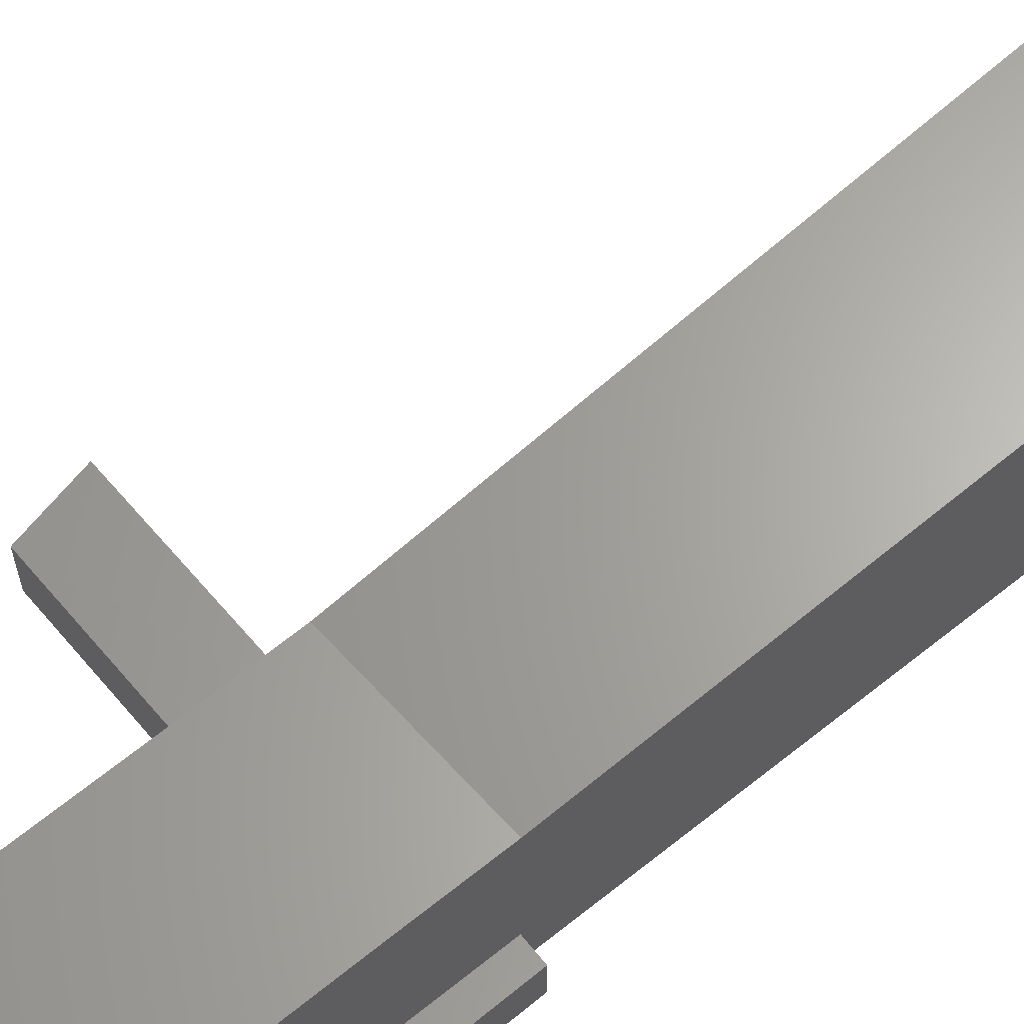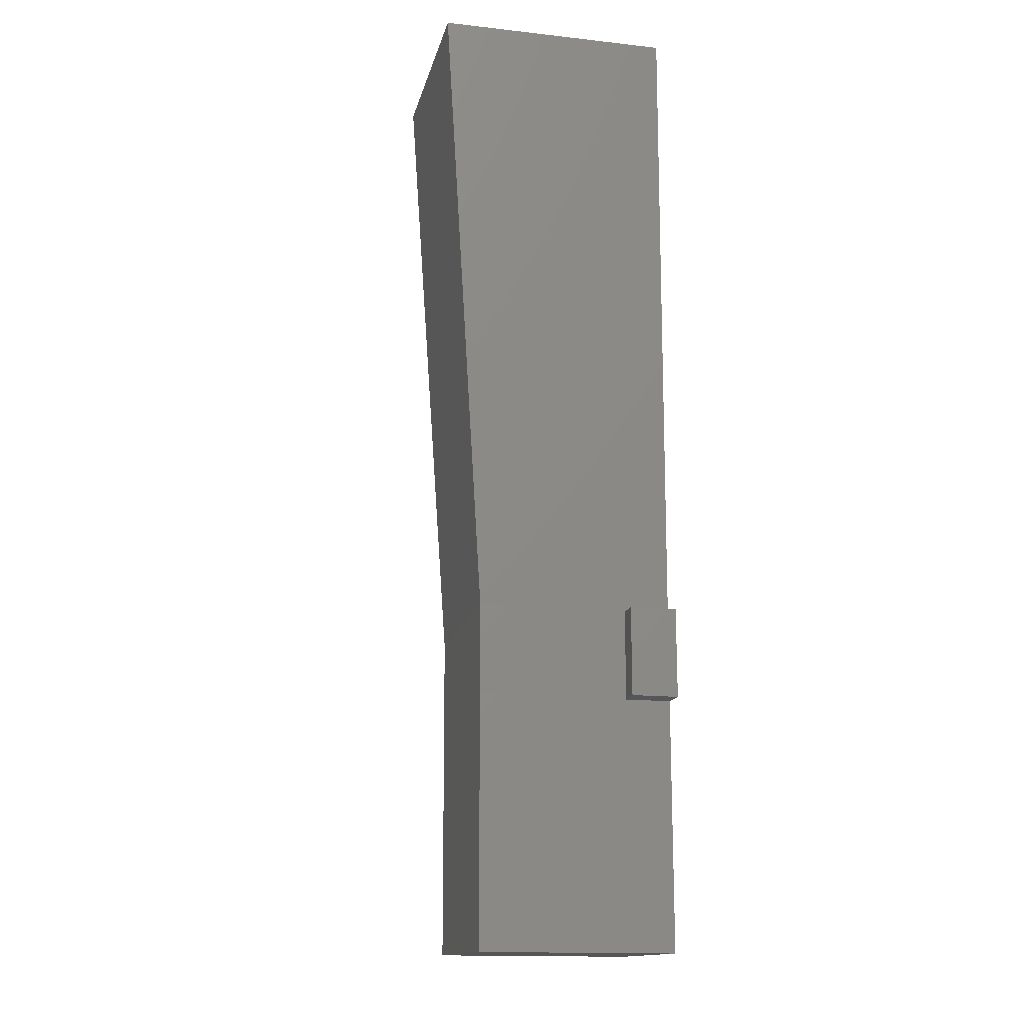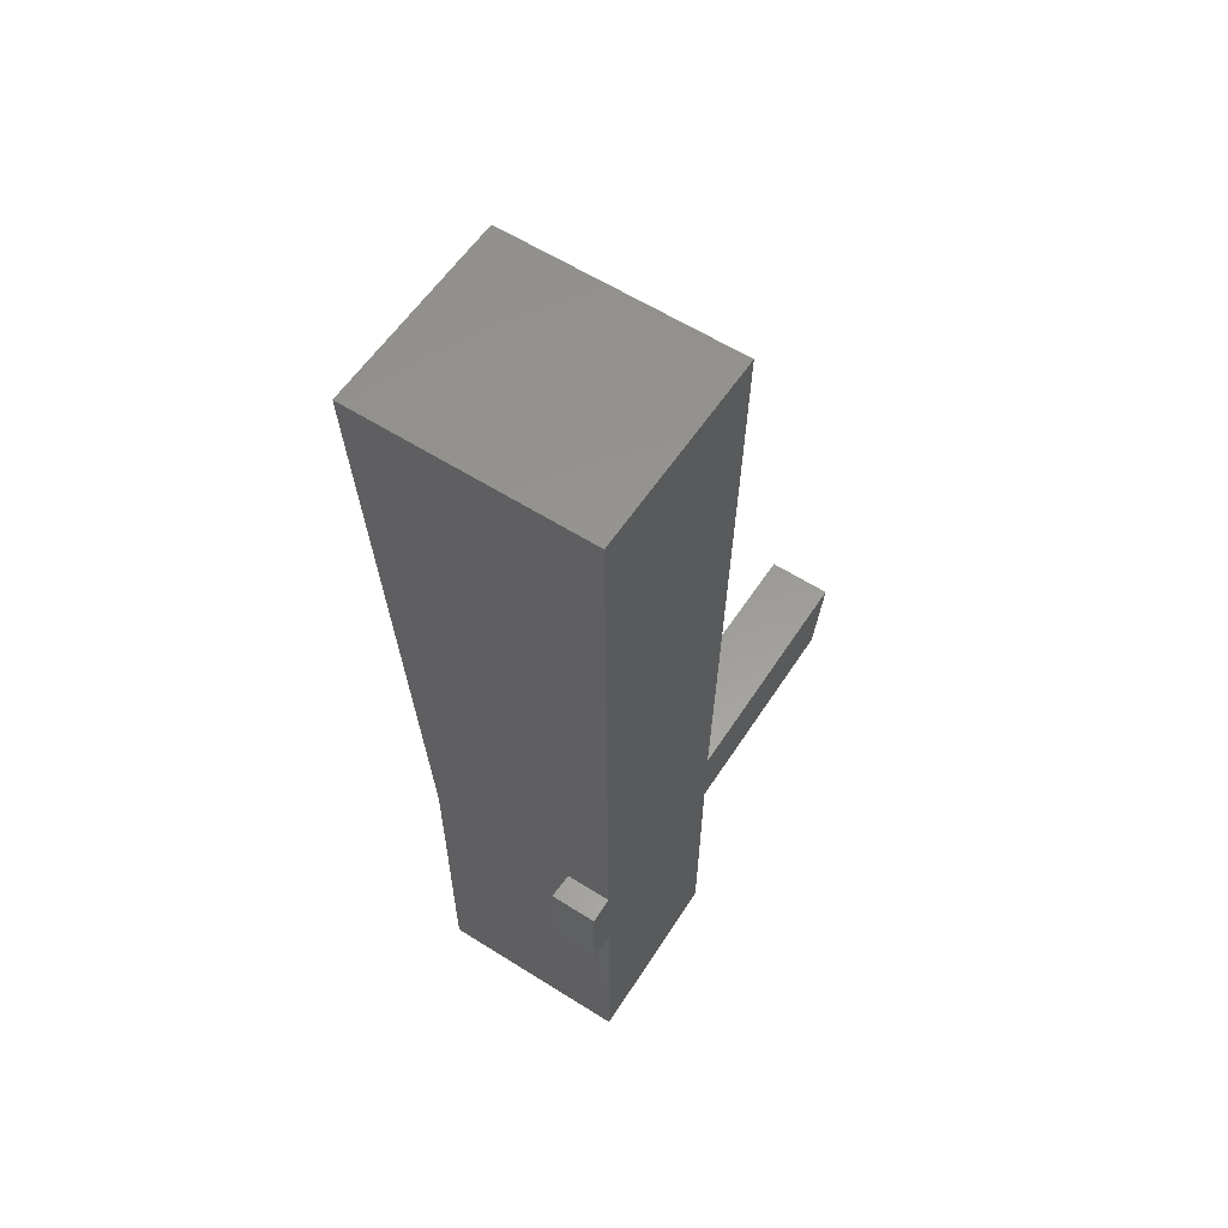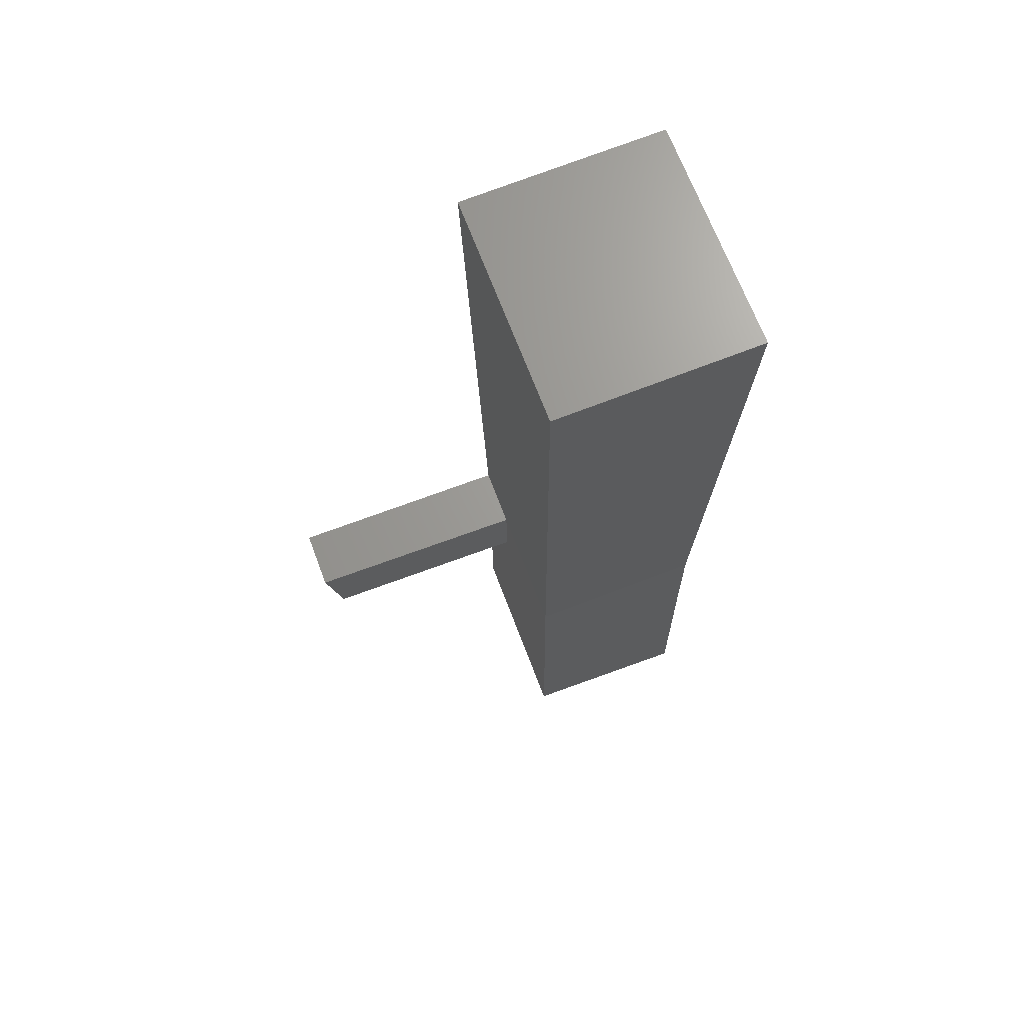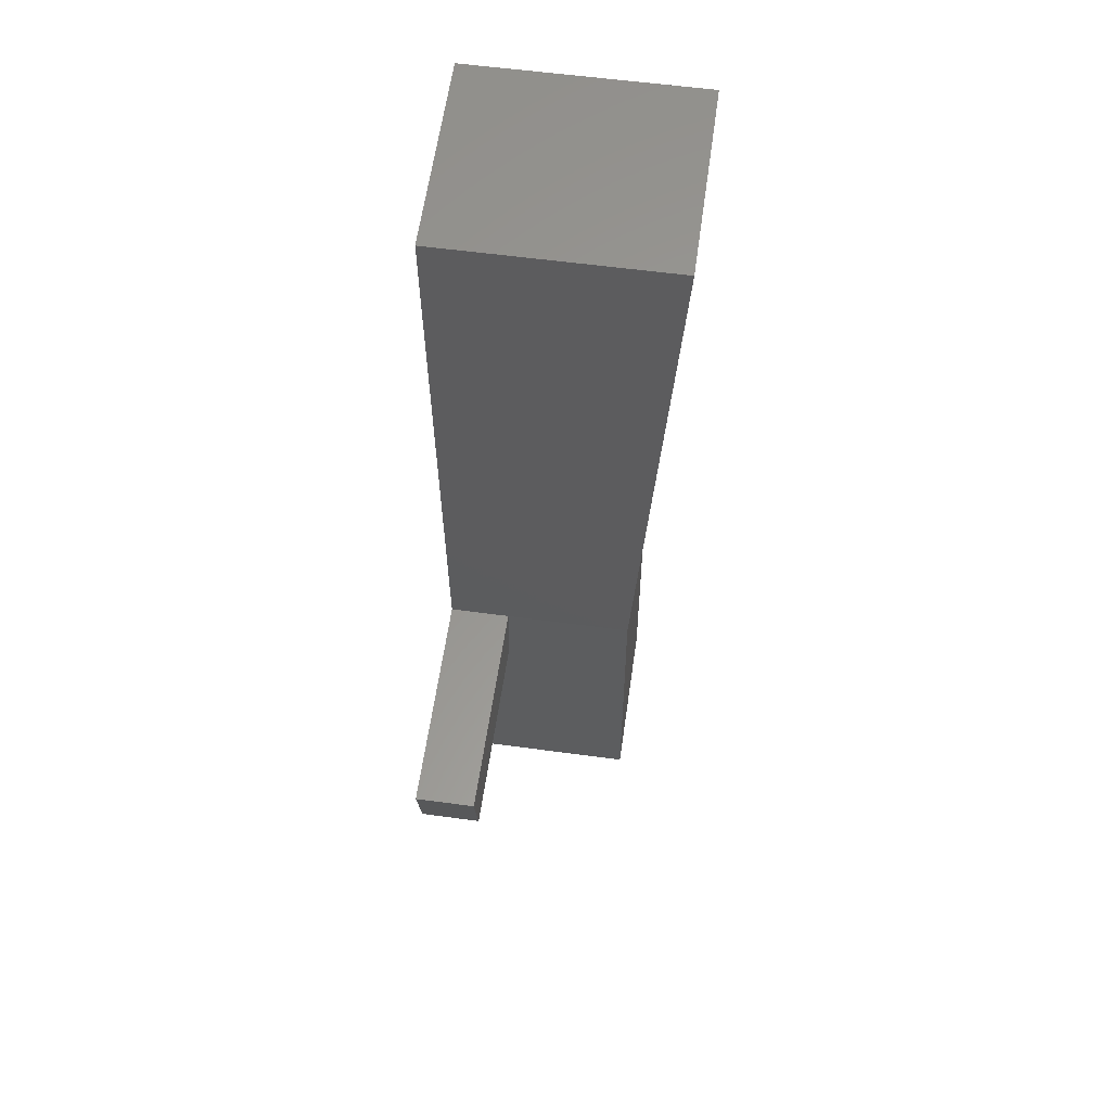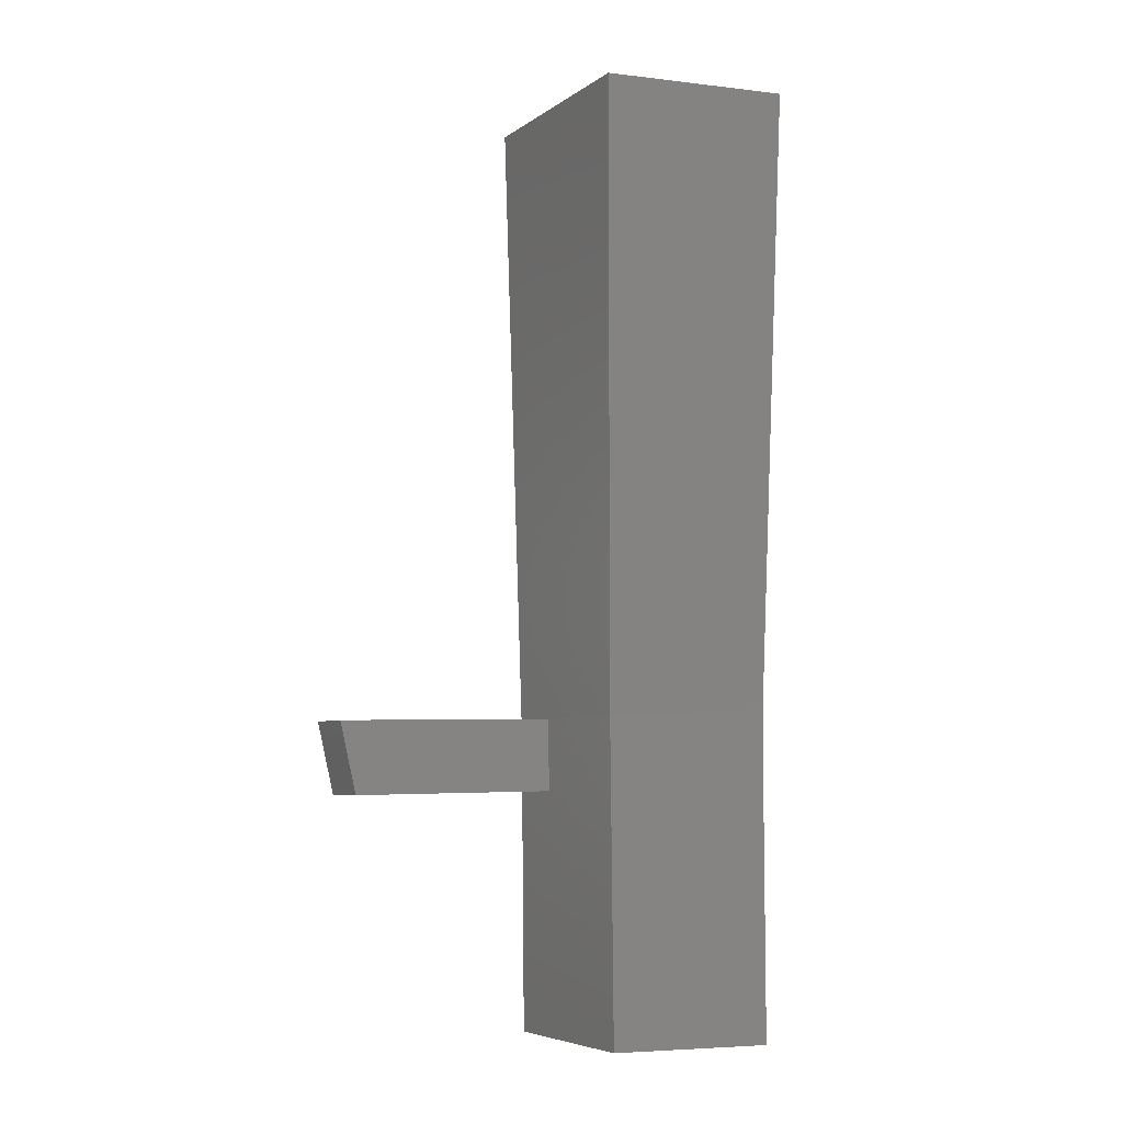
<metadata>
{"format":"stl","ext":"stl","renderer":"f3d","projection":"perspective","resolution":1024,"background":"white","views":[{"elev":62.5,"azim":50.7,"up":"+Z"},{"elev":-15.1,"azim":76.6,"up":"+Y"},{"elev":60.2,"azim":122.8,"up":"+Y"},{"elev":67.5,"azim":-20.5,"up":"+Y"},{"elev":58.0,"azim":-82.0,"up":"+Y"},{"elev":-6.0,"azim":-27.5,"up":"+Y"}]}
</metadata>
<code>
# stl→obj: 74 verts, 94 faces
v -110.4 -72.09 59.76
v -207.9 -391.5 59.76
v -110.4 -72.09 -160
v -207.9 -391.5 -160
v 140.6 -151.8 59.76
v 140.6 -151.8 -160
v 328.2 -1164 89.33
v 318.5 -317 89.46
v 328.2 -1164 -160
v 318.5 -317 -160
v 16.81 327.8 59.63
v -343.6 456.7 59.63
v 16.81 327.8 -160
v -343.6 456.7 -160
v 98.68 554.5 59.63
v 98.68 554.5 -160
v 309.9 535.5 89.46
v 309.9 535.5 -160
v -222.9 -387.5 60.25
v -222.9 -387.5 -160
v 512.2 -2100 71.9
v 508.8 -1660 71.9
v 512.2 -2100 -160
v 508.8 -1660 -160
v -480 -3309 805.1
v 385.7 -3321 805.1
v -480 -3309 -160
v 385.7 -3321 -160
v 383.2 -2101 805.1
v 383.2 -2101 -160
v -492.6 -2068 805.1
v -492.6 -2068 -160
v 384.2 -1658 805.1
v 383.2 -2101 65.25
v 384.2 -1658 65.25
v 384.2 -1658 -160
v -497.1 -1701 -160
v 399.4 1490 999.6
v -604.9 1440 999.6
v 399.4 1490 -160
v -604.9 1440 -160
v 69.54 563.1 59.63
v 69.54 563.1 -160
v -497.1 -1701 805.1
v -126.1 -46.96 59.76
v -126.1 -46.96 -160
v 148.1 -131.6 59.76
v 148.1 -131.6 -160
v -6.084 353 59.63
v -6.084 353 -160
v -343.7 474.9 59.63
v -343.7 474.9 -160
v 244.3 -1469 57.95
v 311.4 -1489 98.08
v 244.3 -1469 -160
v 311.4 -1489 -160
v -420 -1234 98.08
v -337.6 -1265 57.95
v -420 -1234 -160
v -337.6 -1265 -160
v 250.5 -1608 58.12
v 327.5 -1637 101.9
v 250.5 -1608 -160
v 327.5 -1637 -160
v -414.5 -1370 102.5
v -332 -1399 58.12
v -332 -1399 -160
v -414.5 -1370 -160
v -497.1 -1701 150.7
v -492.6 -2068 149
v -1551 -2085 144.4
v -1551 -2085 -160
v -1636 -1720 144.4
v -1636 -1720 -160
f 1 2 3
f 4 3 2
f 1 5 6
f 6 3 1
f 7 8 9
f 10 9 8
f 11 12 13
f 14 13 12
f 15 11 16
f 13 16 11
f 8 17 10
f 18 10 17
f 19 2 4
f 4 20 19
f 21 22 23
f 24 23 22
f 25 26 27
f 28 27 26
f 26 29 28
f 30 28 29
f 31 25 32
f 27 32 25
f 25 31 26
f 29 26 31
f 32 27 30
f 28 30 27
f 29 33 34
f 35 34 33
f 22 21 34
f 34 35 22
f 23 24 30
f 36 30 24
f 36 35 22
f 22 24 36
f 21 23 34
f 30 34 23
f 30 36 32
f 37 32 36
f 38 39 40
f 41 40 39
f 16 15 42
f 42 43 16
f 36 33 40
f 38 40 33
f 33 44 39
f 39 38 33
f 44 33 31
f 29 31 33
f 45 19 20
f 20 46 45
f 45 47 46
f 48 46 47
f 5 47 48
f 48 6 5
f 37 36 41
f 40 41 36
f 42 49 50
f 50 43 42
f 49 51 52
f 52 50 49
f 51 12 14
f 14 52 51
f 53 54 55
f 56 55 54
f 57 58 59
f 60 59 58
f 57 54 53
f 53 58 57
f 61 62 63
f 64 63 62
f 39 44 41
f 37 41 44
f 65 66 67
f 67 68 65
f 65 62 61
f 61 66 65
f 58 66 60
f 67 60 66
f 61 53 63
f 55 63 53
f 53 61 66
f 66 58 53
f 44 31 69
f 70 69 31
f 71 70 72
f 32 72 70
f 73 71 74
f 72 74 71
f 73 69 37
f 37 74 73
f 70 71 69
f 73 69 71
f 72 32 74
f 37 74 32

</code>
